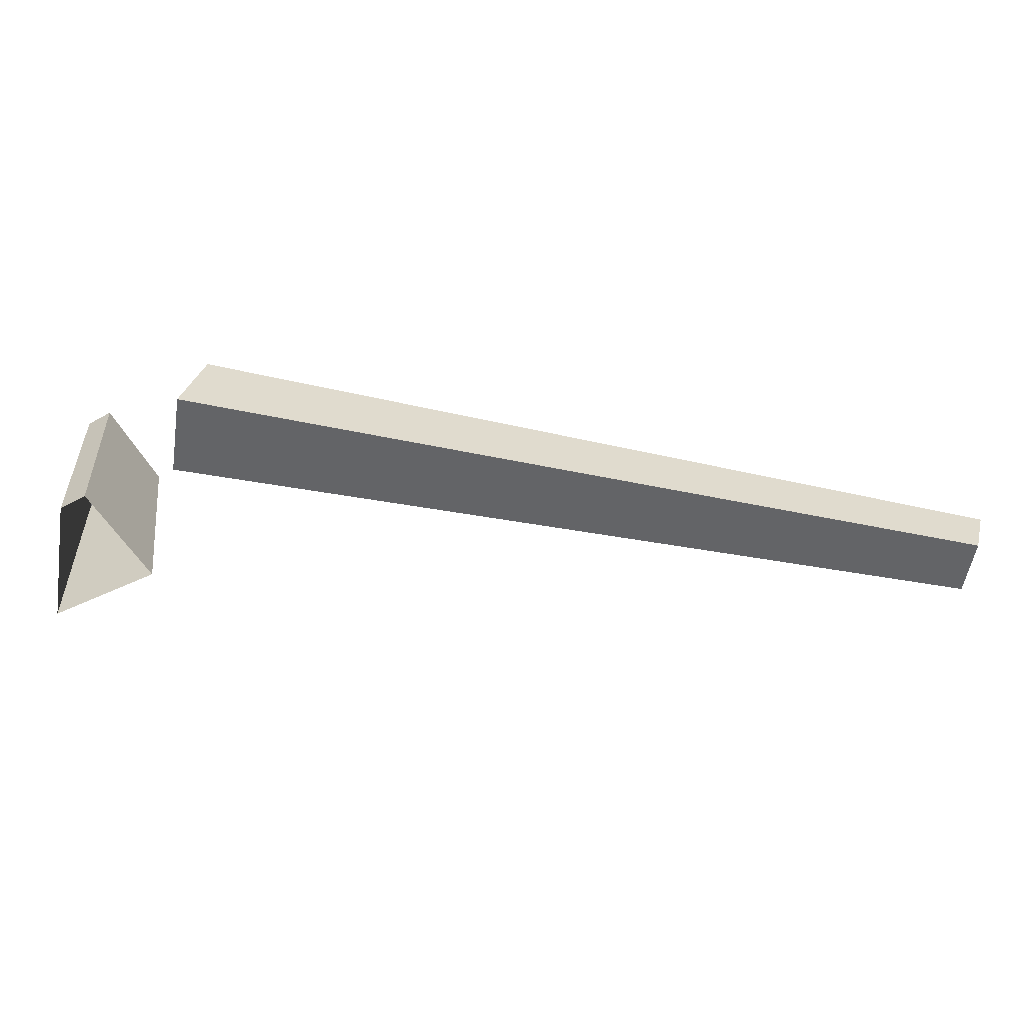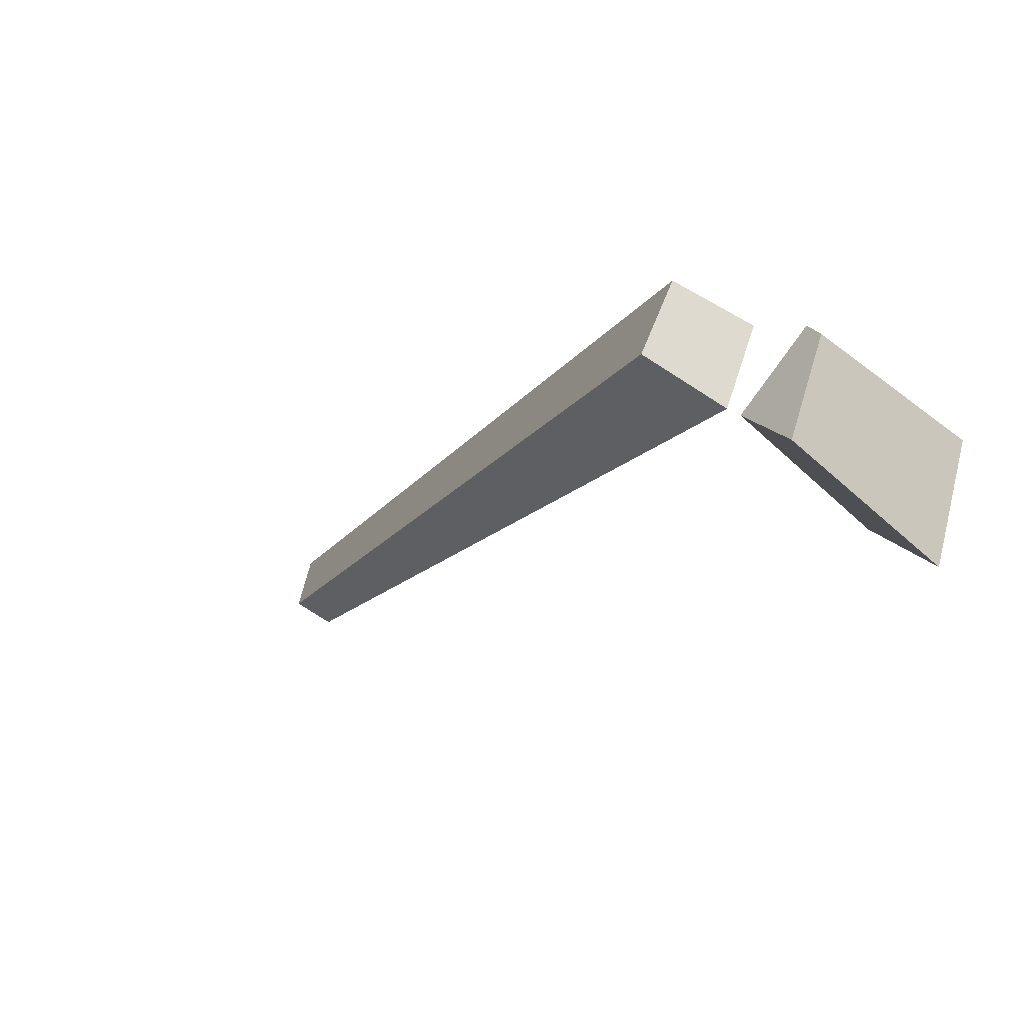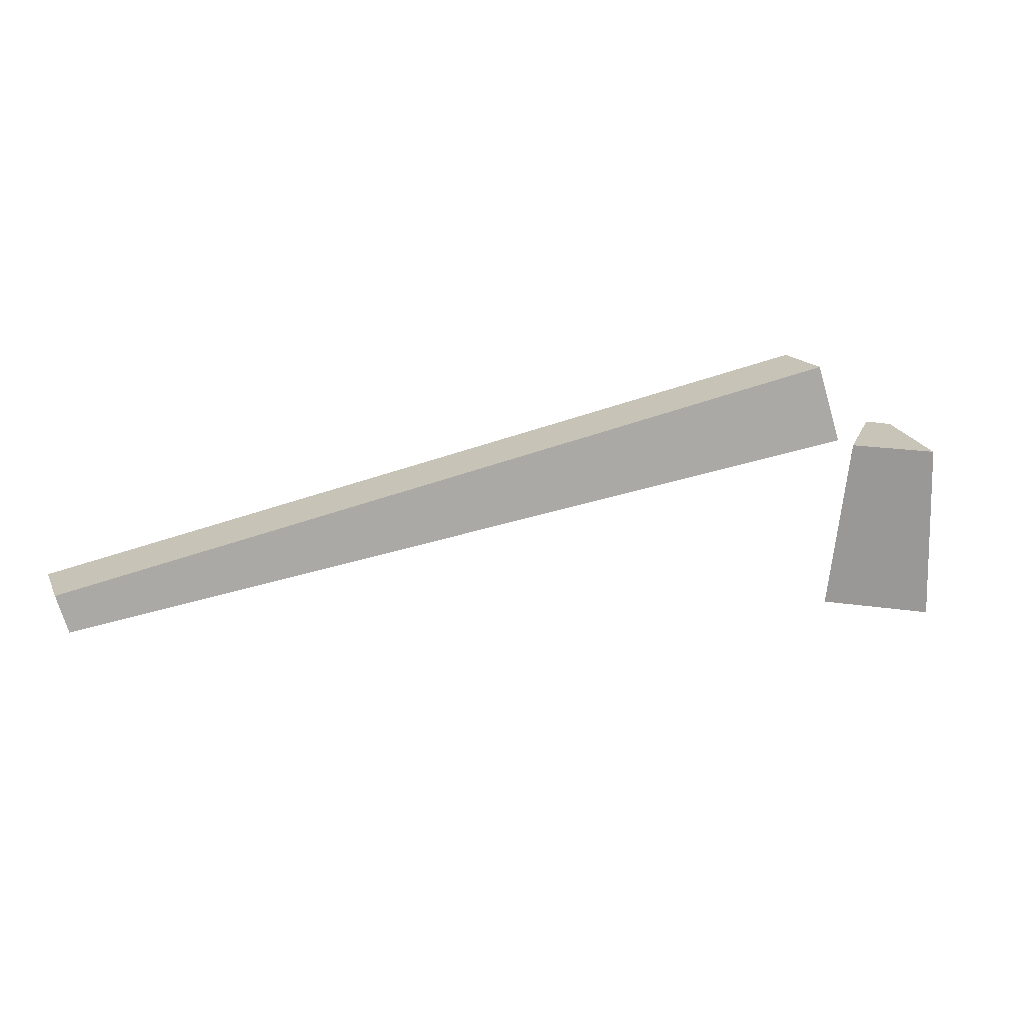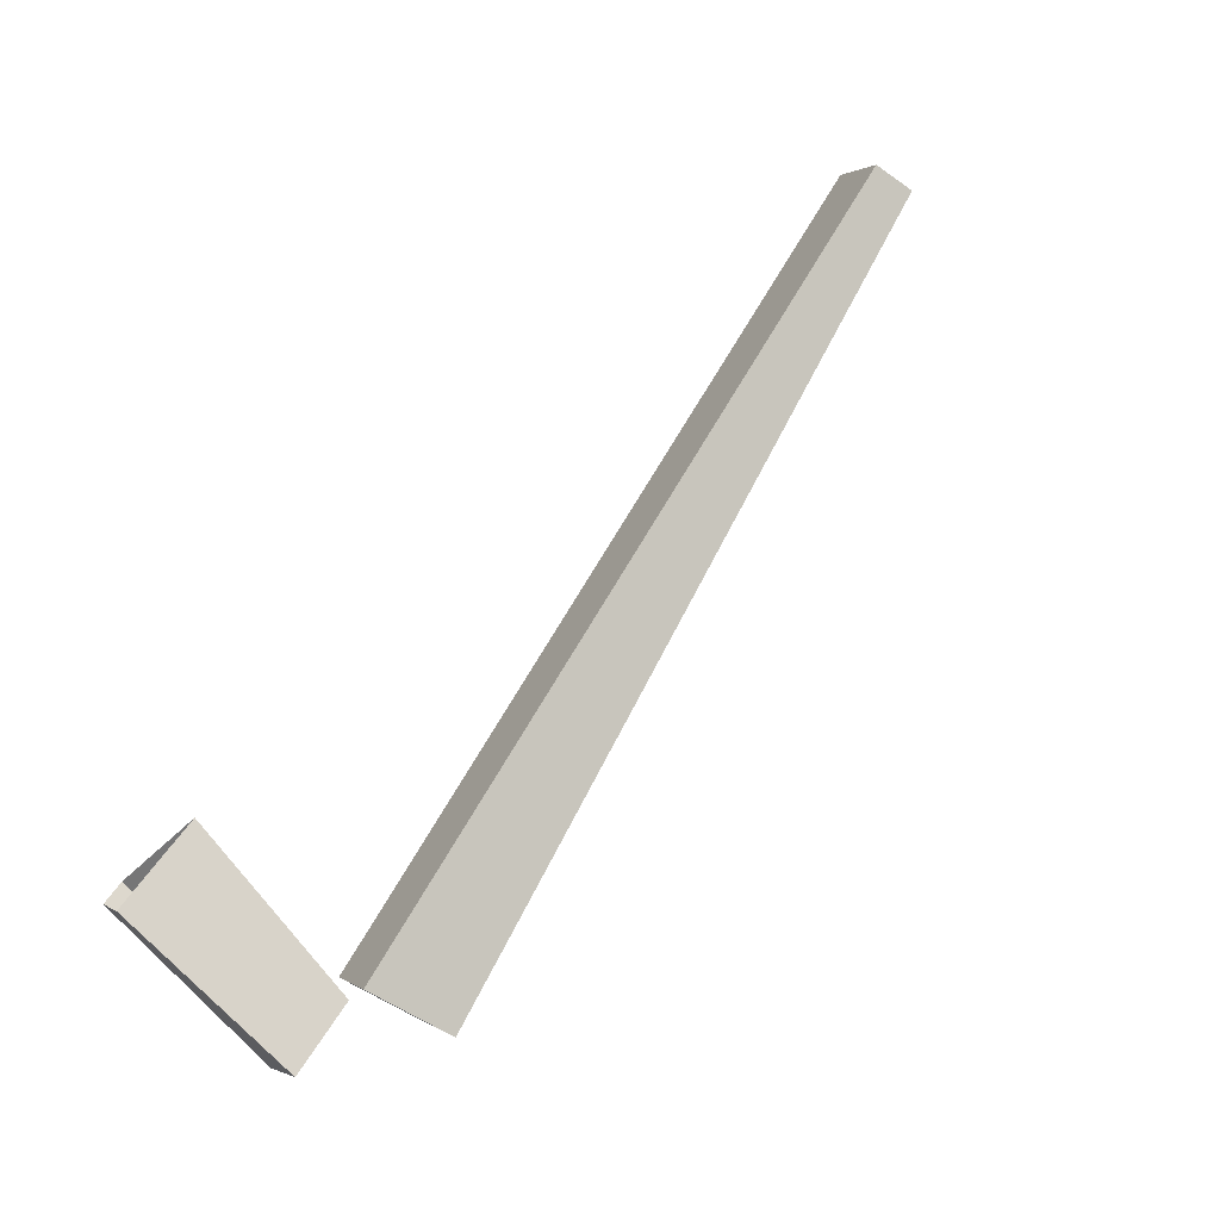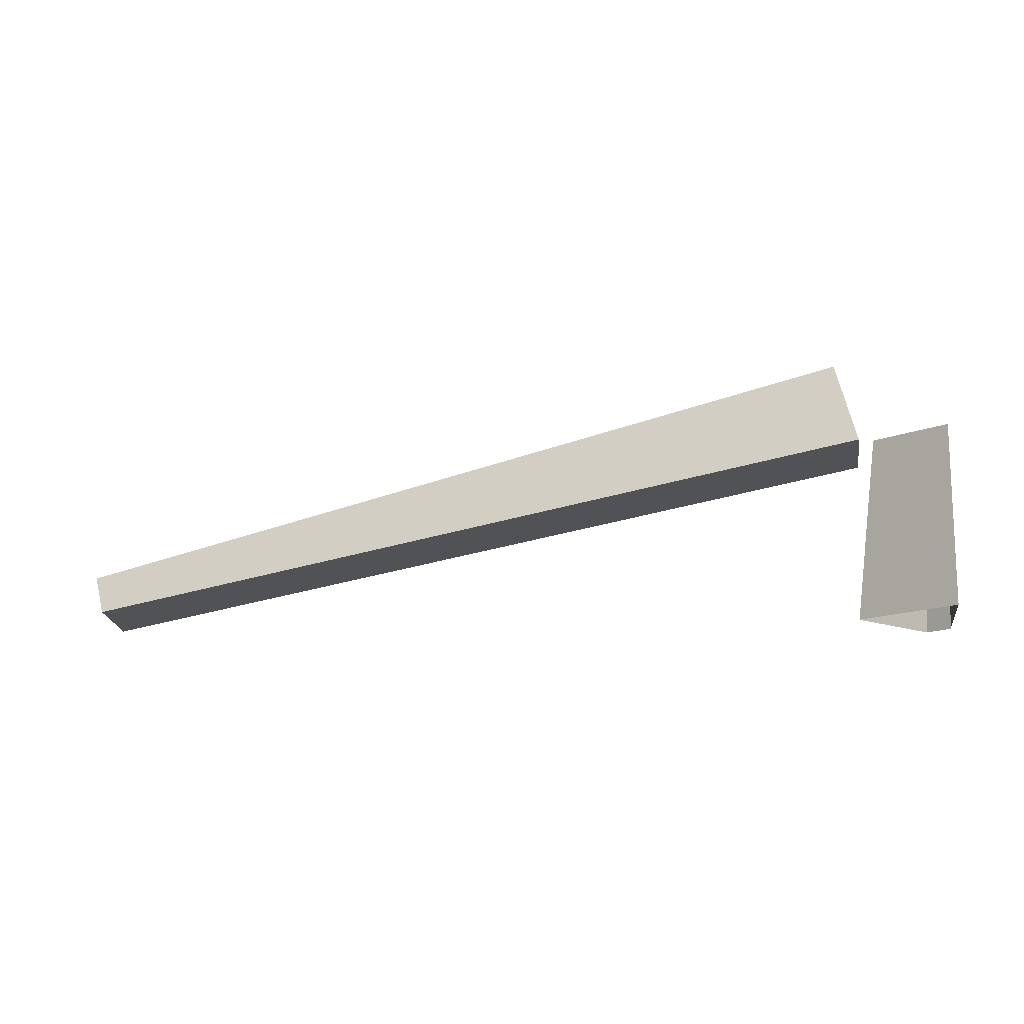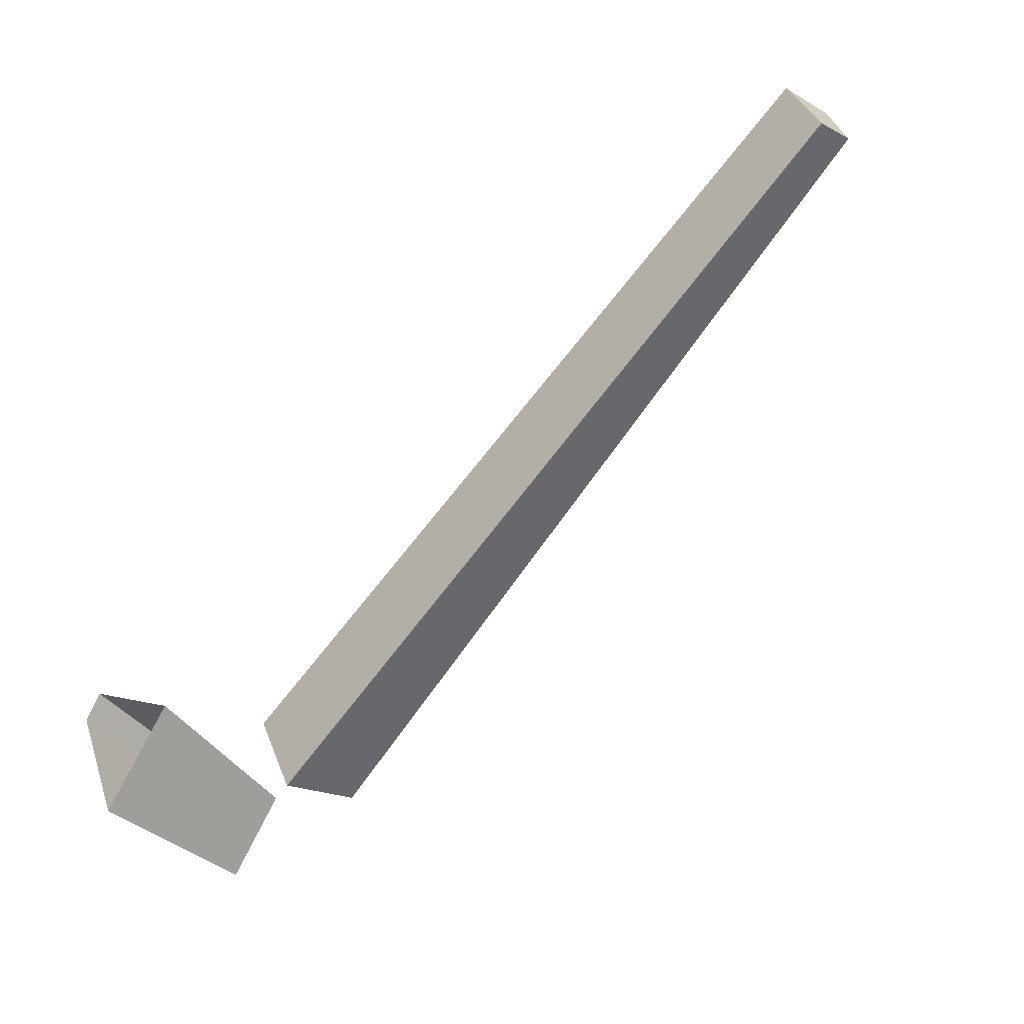
<metadata>
{"format":"obj","ext":"obj","renderer":"f3d","projection":"perspective","resolution":1024,"background":"white","views":[{"elev":-57.2,"azim":-31.6,"up":"+Y"},{"elev":-47.8,"azim":-132.4,"up":"+Z"},{"elev":20.3,"azim":138.4,"up":"+Y"},{"elev":-78.0,"azim":44.8,"up":"+Z"},{"elev":-14.0,"azim":166.6,"up":"+Y"},{"elev":-37.3,"azim":36.0,"up":"+Z"}]}
</metadata>
<code>
g Fir_Tree_crk_s_04_Collider
v -0.01903 0 0.06641
v 0.06748 0 0.02196
v 0.01305 0 -0.06273
v 0.05046 0.1651 0.01224
v -0.02092 0.165 0.05269
v 0.008246 0.1651 -0.05268
v 0.7003 0.03356 0.4211
v 0.7238 0.04326 0.3709
v 0.7305 0.0789 0.3794
v 0.7123 0.08138 0.4252
v 0.05908 0.1691 0.02451
v 0.0438 0.2356 0.1093
v 0.02712 0.1645 0.09994
v 0.074 0.2434 0.04049
v -0.03221 0.165 0.03155
v -0.03166 0 0.0436
f 1 5 15 16
f 2 4 5 1
f 11 14 9 8
f 13 7 10 12
f 11 8 7 13
f 12 10 9 14
f 3 16 15 6
f 6 15 5 4
f 2 3 6 4
f 12 14 11 13
f 8 9 10 7

</code>
